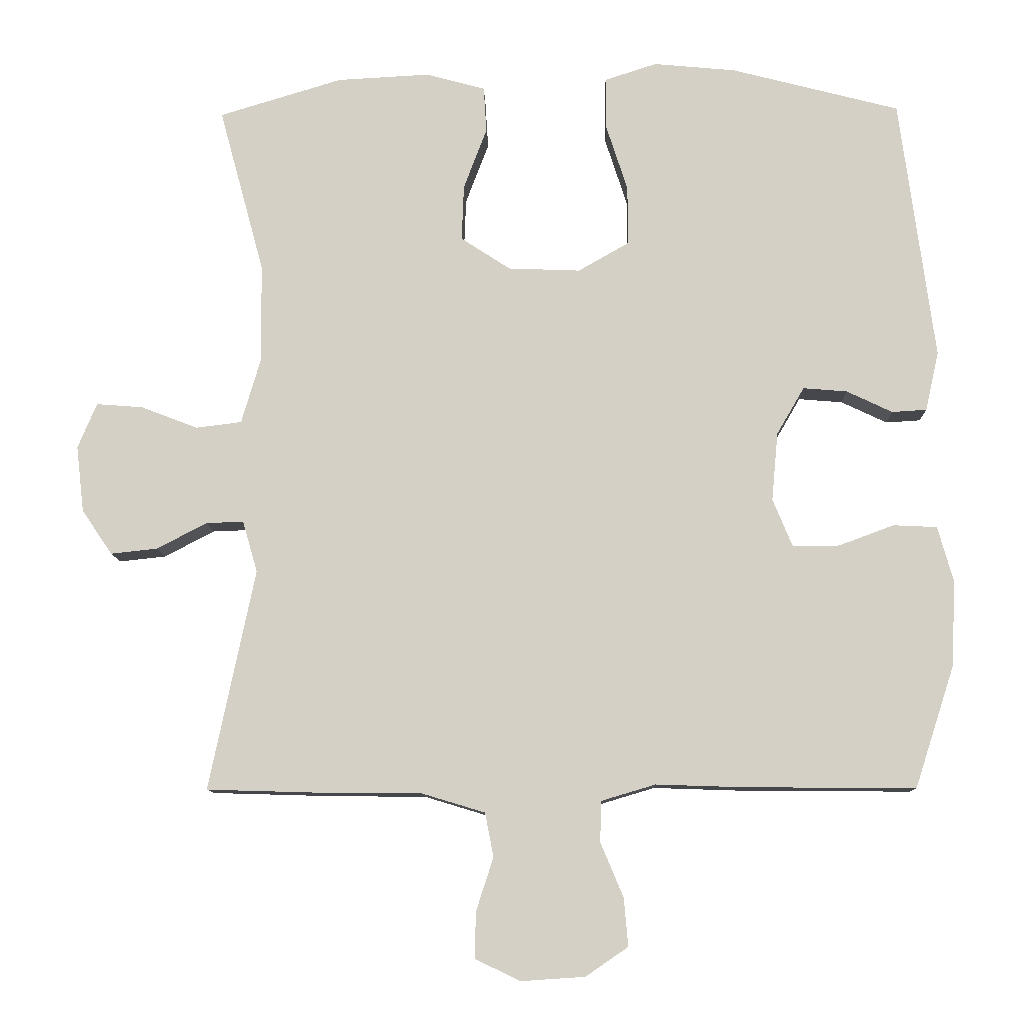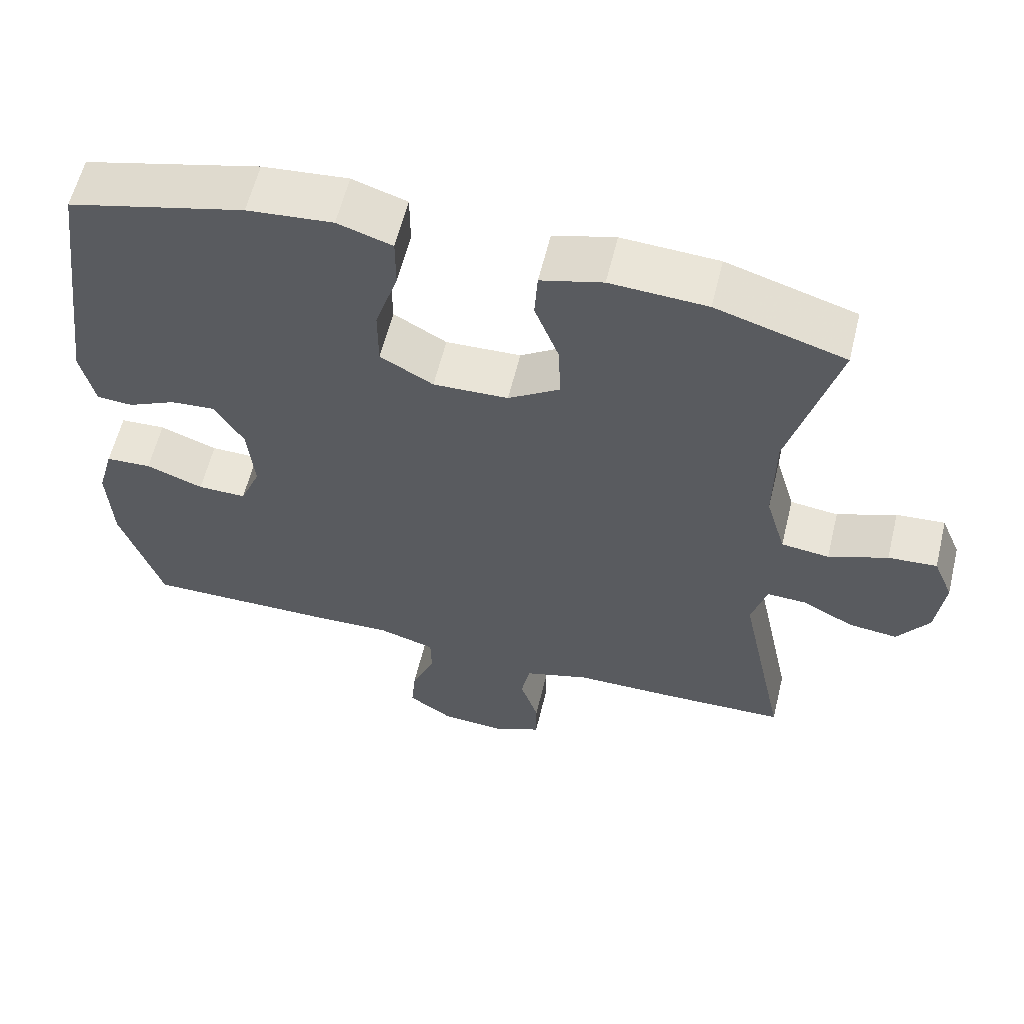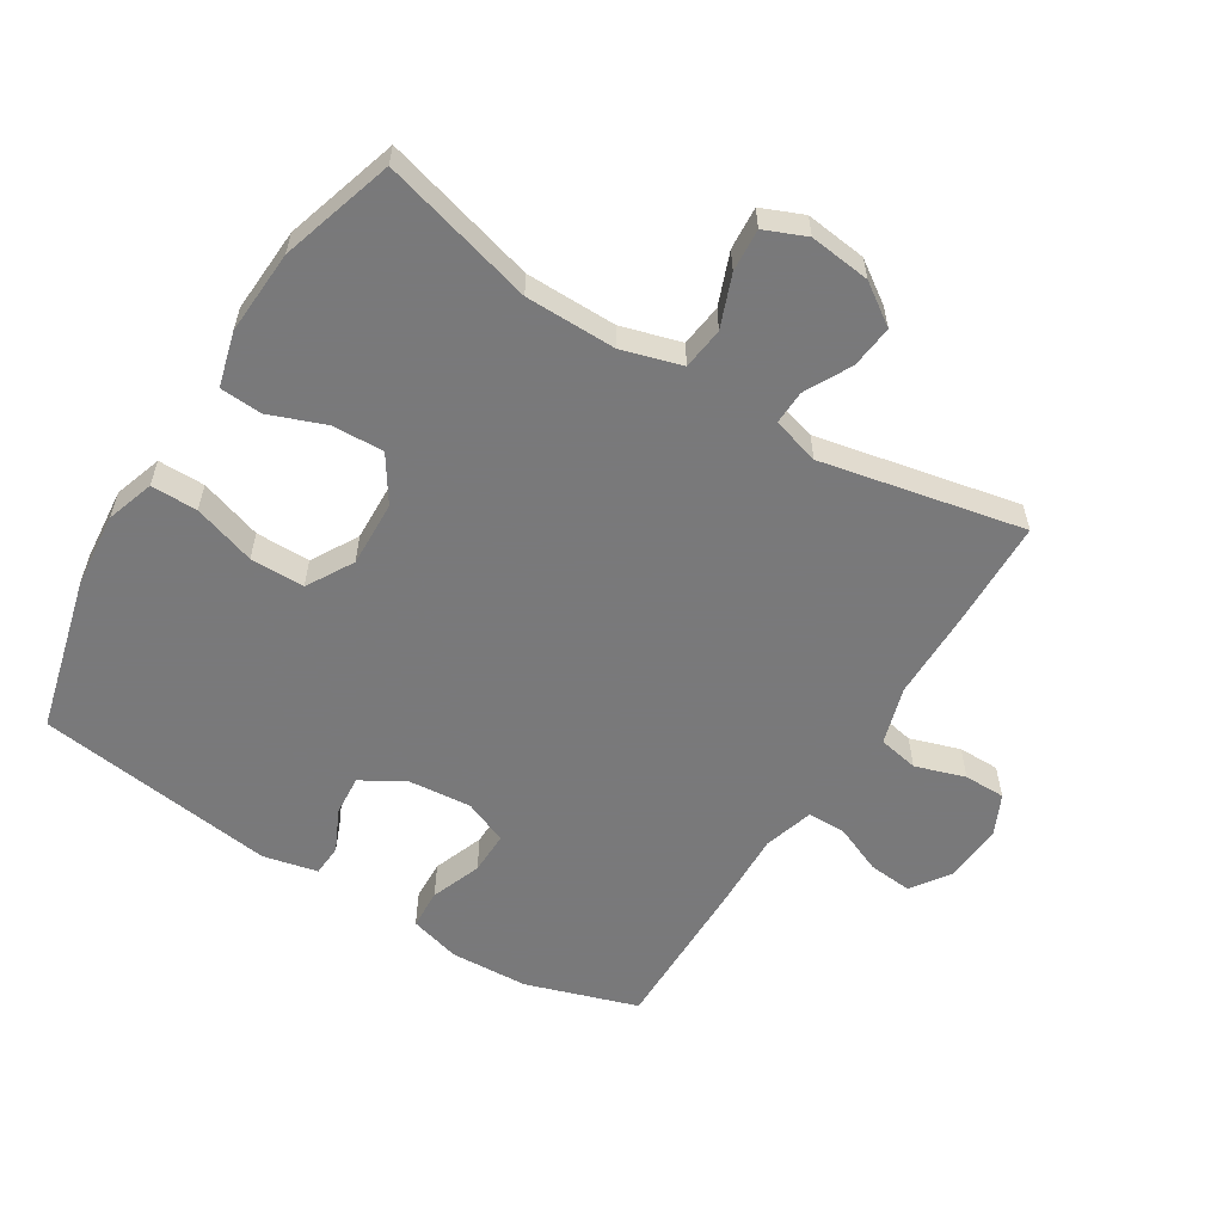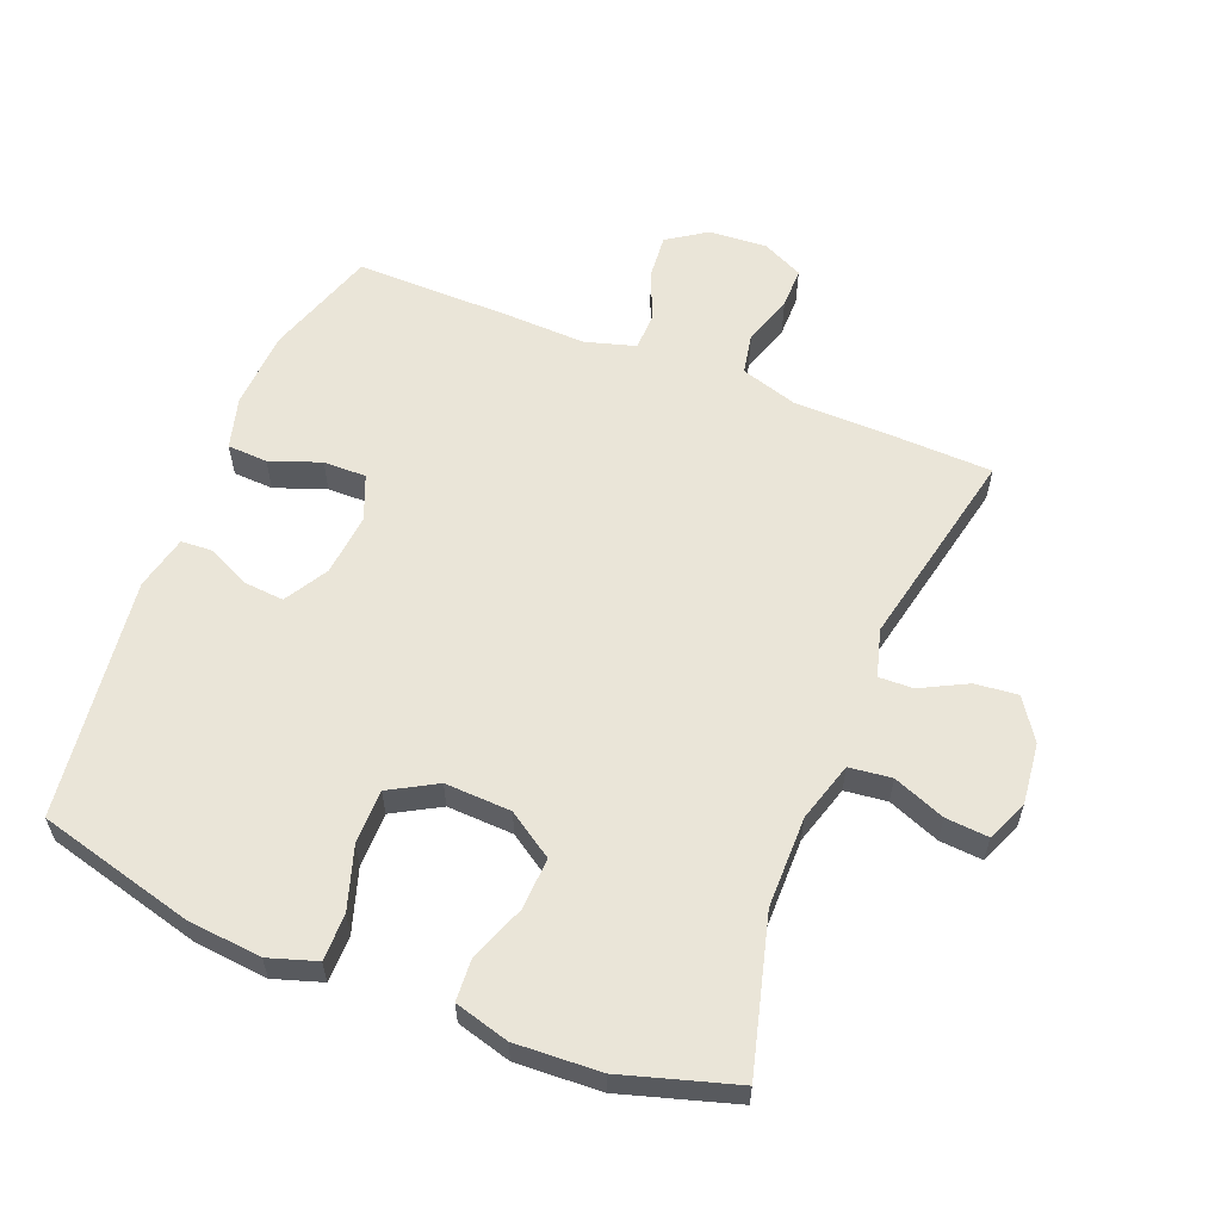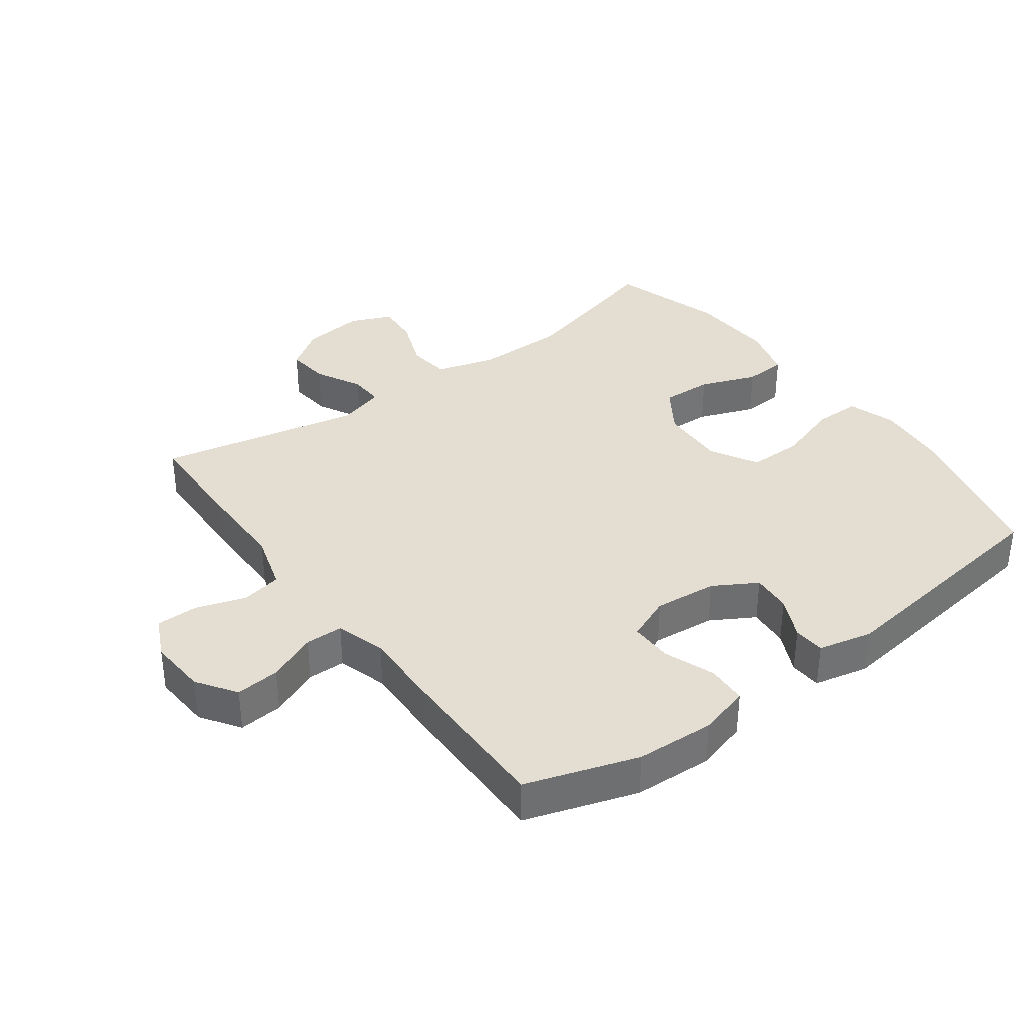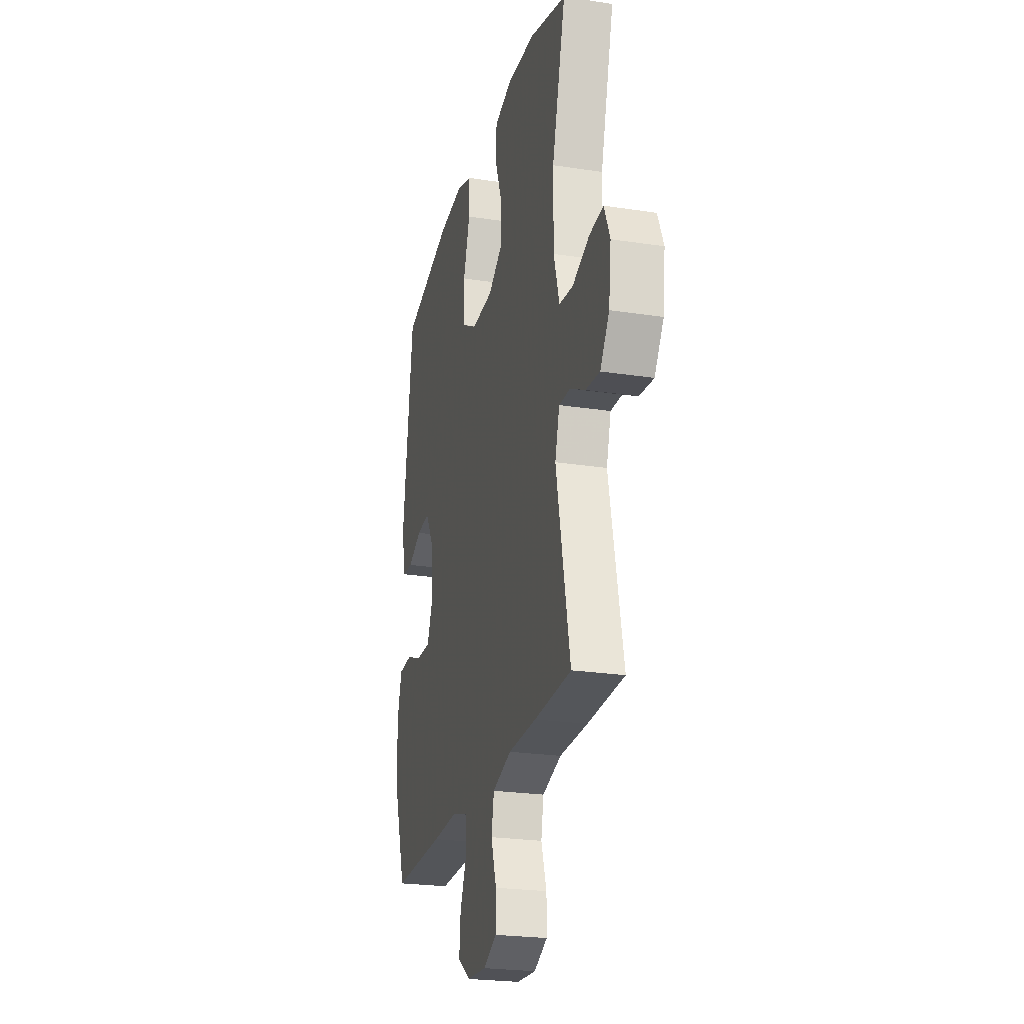
<metadata>
{"format":"obj","ext":"obj","renderer":"f3d","projection":"perspective","resolution":1024,"background":"white","views":[{"elev":-10.4,"azim":-178.4,"up":"+Z"},{"elev":59.6,"azim":13.7,"up":"+Z"},{"elev":-57.8,"azim":58.1,"up":"+Y"},{"elev":59.1,"azim":21.9,"up":"+Y"},{"elev":36.1,"azim":-126.4,"up":"+Y"},{"elev":-24.1,"azim":75.7,"up":"+Z"}]}
</metadata>
<code>
v -0.5 0.07 0.5
v -0.261 0.07 0.562
v -0.145 0.07 0.573
v -0.071 0.07 0.549
v -0.071 0.07 0.477
v -0.102 0.07 0.381
v -0.102 0.07 0.297
v -0.03 0.07 0.256
v 0.072 0.07 0.26
v 0.142 0.07 0.306
v 0.139 0.07 0.385
v 0.106 0.07 0.472
v 0.11 0.07 0.537
v 0.194 0.07 0.56
v 0.325 0.07 0.553
v 0.5 0.07 0.5
v 0.436 0.07 0.264
v 0.435 0.07 0.124
v 0.462 0.07 0.032
v 0.527 0.07 0.024
v 0.607 0.07 0.055
v 0.673 0.07 0.06
v 0.7 0.07 -0.004
v 0.689 0.07 -0.098
v 0.646 0.07 -0.161
v 0.58 0.07 -0.154
v 0.509 0.07 -0.117
v 0.456 0.07 -0.115
v 0.435 0.07 -0.188
v 0.5 0.07 -0.5
v 0.327 0.07 -0.505
v 0.195 0.07 -0.506
v 0.106 0.07 -0.533
v 0.094 0.07 -0.595
v 0.119 0.07 -0.672
v 0.119 0.07 -0.736
v 0.056 0.07 -0.766
v -0.034 0.07 -0.76
v -0.094 0.07 -0.719
v -0.088 0.07 -0.651
v -0.056 0.07 -0.575
v -0.057 0.07 -0.517
v -0.134 0.07 -0.494
v -0.254 0.07 -0.498
v -0.5 0.07 -0.5
v -0.556 0.07 -0.328
v -0.562 0.07 -0.207
v -0.54 0.07 -0.128
v -0.478 0.07 -0.125
v -0.4 0.07 -0.154
v -0.334 0.07 -0.155
v -0.306 0.07 -0.087
v -0.315 0.07 0.01
v -0.354 0.07 0.077
v -0.416 0.07 0.072
v -0.481 0.07 0.041
v -0.53 0.07 0.044
v -0.549 0.07 0.128
v -0.5 0 0.5
v -0.261 0 0.562
v -0.145 0 0.573
v -0.071 0 0.549
v -0.071 0 0.477
v -0.102 0 0.381
v -0.102 0 0.297
v -0.03 0 0.256
v 0.072 0 0.26
v 0.142 0 0.306
v 0.139 0 0.385
v 0.106 0 0.472
v 0.11 0 0.537
v 0.194 0 0.56
v 0.325 0 0.553
v 0.5 0 0.5
v 0.436 0 0.264
v 0.435 0 0.124
v 0.462 0 0.032
v 0.527 0 0.024
v 0.607 0 0.055
v 0.673 0 0.06
v 0.7 0 -0.004
v 0.689 0 -0.098
v 0.646 0 -0.161
v 0.58 0 -0.154
v 0.509 0 -0.117
v 0.456 0 -0.115
v 0.435 0 -0.188
v 0.5 0 -0.5
v 0.327 0 -0.505
v 0.195 0 -0.506
v 0.106 0 -0.533
v 0.094 0 -0.595
v 0.119 0 -0.672
v 0.119 0 -0.736
v 0.056 0 -0.766
v -0.034 0 -0.76
v -0.094 0 -0.719
v -0.088 0 -0.651
v -0.056 0 -0.575
v -0.057 0 -0.517
v -0.134 0 -0.494
v -0.254 0 -0.498
v -0.5 0 -0.5
v -0.556 0 -0.328
v -0.562 0 -0.207
v -0.54 0 -0.128
v -0.478 0 -0.125
v -0.4 0 -0.154
v -0.334 0 -0.155
v -0.306 0 -0.087
v -0.315 0 0.01
v -0.354 0 0.077
v -0.416 0 0.072
v -0.481 0 0.041
v -0.53 0 0.044
v -0.549 0 0.128
f 4 5 6
f 3 4 6
f 2 3 6
f 1 2 6
f 58 1 6
f 57 58 6
f 56 57 6
f 55 56 6
f 54 55 6 7
f 53 54 7 8
f 52 53 8 9
f 51 52 9 10
f 48 49 50
f 47 48 50
f 46 47 50
f 45 46 50
f 44 45 50
f 43 44 50
f 42 43 50 51
f 39 40 41
f 38 39 41
f 37 38 41
f 36 37 41
f 35 36 41
f 34 35 41
f 33 34 41 42
f 42 51 10
f 33 42 10
f 32 33 10
f 32 10 11
f 31 32 11
f 30 31 11
f 29 30 11
f 25 26 27
f 24 25 27
f 23 24 27
f 22 23 27
f 21 22 27
f 20 21 27
f 19 20 27 28
f 12 13 14
f 11 12 14
f 29 11 14
f 28 29 14
f 19 28 14
f 18 19 14
f 15 16 17
f 14 15 17 18
f 64 63 62
f 64 62 61
f 64 61 60
f 64 60 59
f 64 59 116
f 64 116 115
f 64 115 114
f 64 114 113
f 65 64 113 112
f 66 65 112 111
f 67 66 111 110
f 68 67 110 109
f 108 107 106
f 108 106 105
f 108 105 104
f 108 104 103
f 108 103 102
f 108 102 101
f 109 108 101 100
f 99 98 97
f 99 97 96
f 99 96 95
f 99 95 94
f 99 94 93
f 99 93 92
f 100 99 92 91
f 68 109 100
f 68 100 91
f 68 91 90
f 69 68 90
f 69 90 89
f 69 89 88
f 69 88 87
f 85 84 83
f 85 83 82
f 85 82 81
f 85 81 80
f 85 80 79
f 85 79 78
f 86 85 78 77
f 72 71 70
f 72 70 69
f 72 69 87
f 72 87 86
f 72 86 77
f 72 77 76
f 75 74 73
f 76 75 73 72
f 1 59 60 2
f 2 60 61 3
f 3 61 62 4
f 4 62 63 5
f 5 63 64 6
f 6 64 65 7
f 7 65 66 8
f 8 66 67 9
f 9 67 68 10
f 10 68 69 11
f 11 69 70 12
f 12 70 71 13
f 13 71 72 14
f 14 72 73 15
f 15 73 74 16
f 16 74 75 17
f 17 75 76 18
f 18 76 77 19
f 19 77 78 20
f 20 78 79 21
f 21 79 80 22
f 22 80 81 23
f 23 81 82 24
f 24 82 83 25
f 25 83 84 26
f 26 84 85 27
f 27 85 86 28
f 28 86 87 29
f 29 87 88 30
f 30 88 89 31
f 31 89 90 32
f 32 90 91 33
f 33 91 92 34
f 34 92 93 35
f 35 93 94 36
f 36 94 95 37
f 37 95 96 38
f 38 96 97 39
f 39 97 98 40
f 40 98 99 41
f 41 99 100 42
f 42 100 101 43
f 43 101 102 44
f 44 102 103 45
f 45 103 104 46
f 46 104 105 47
f 47 105 106 48
f 48 106 107 49
f 49 107 108 50
f 50 108 109 51
f 51 109 110 52
f 52 110 111 53
f 53 111 112 54
f 54 112 113 55
f 55 113 114 56
f 56 114 115 57
f 57 115 116 58
f 58 116 59 1

</code>
